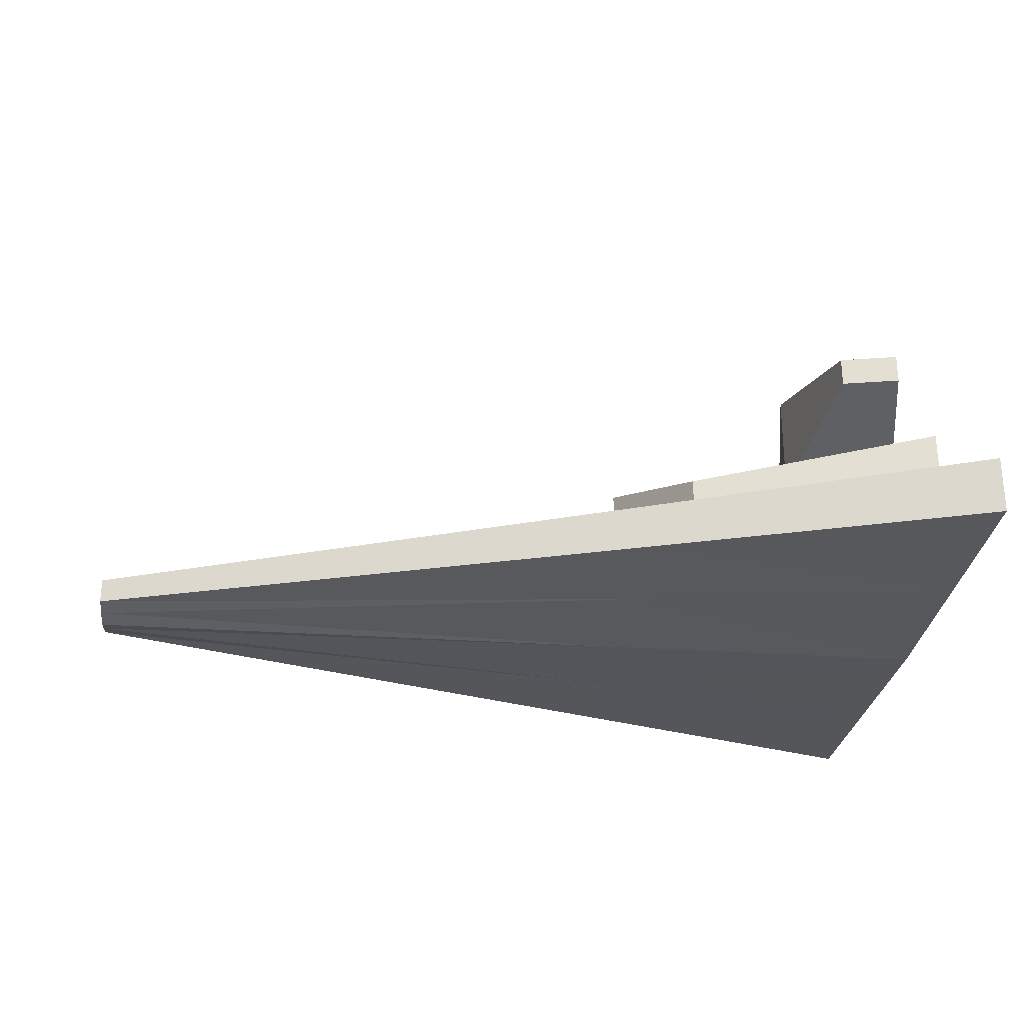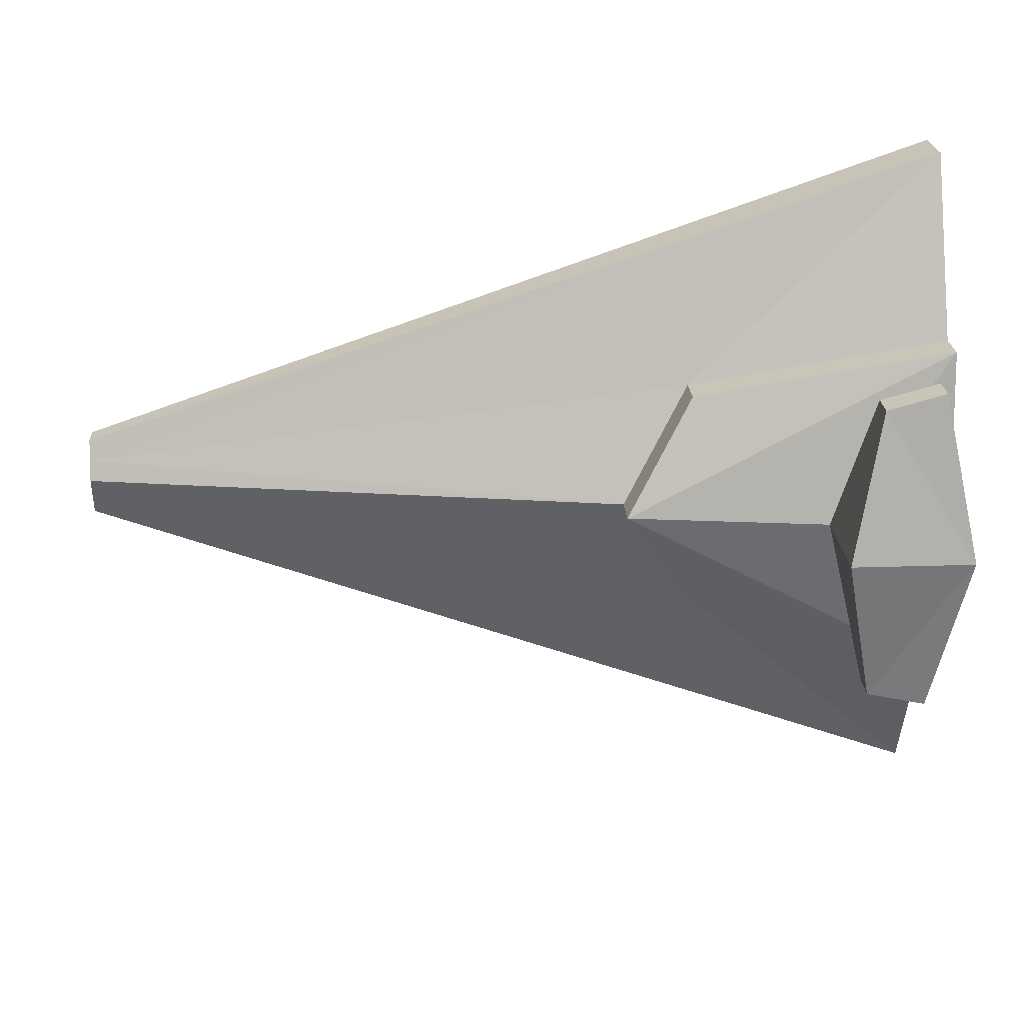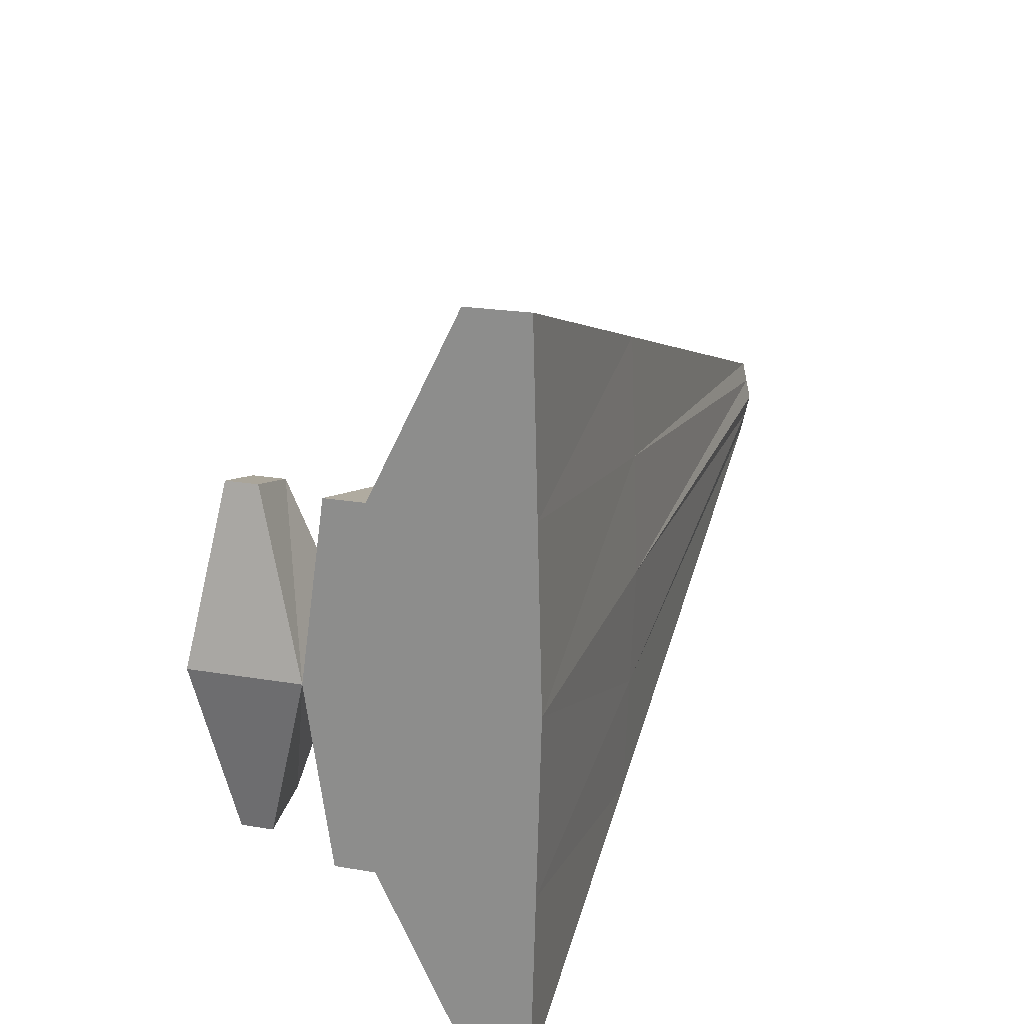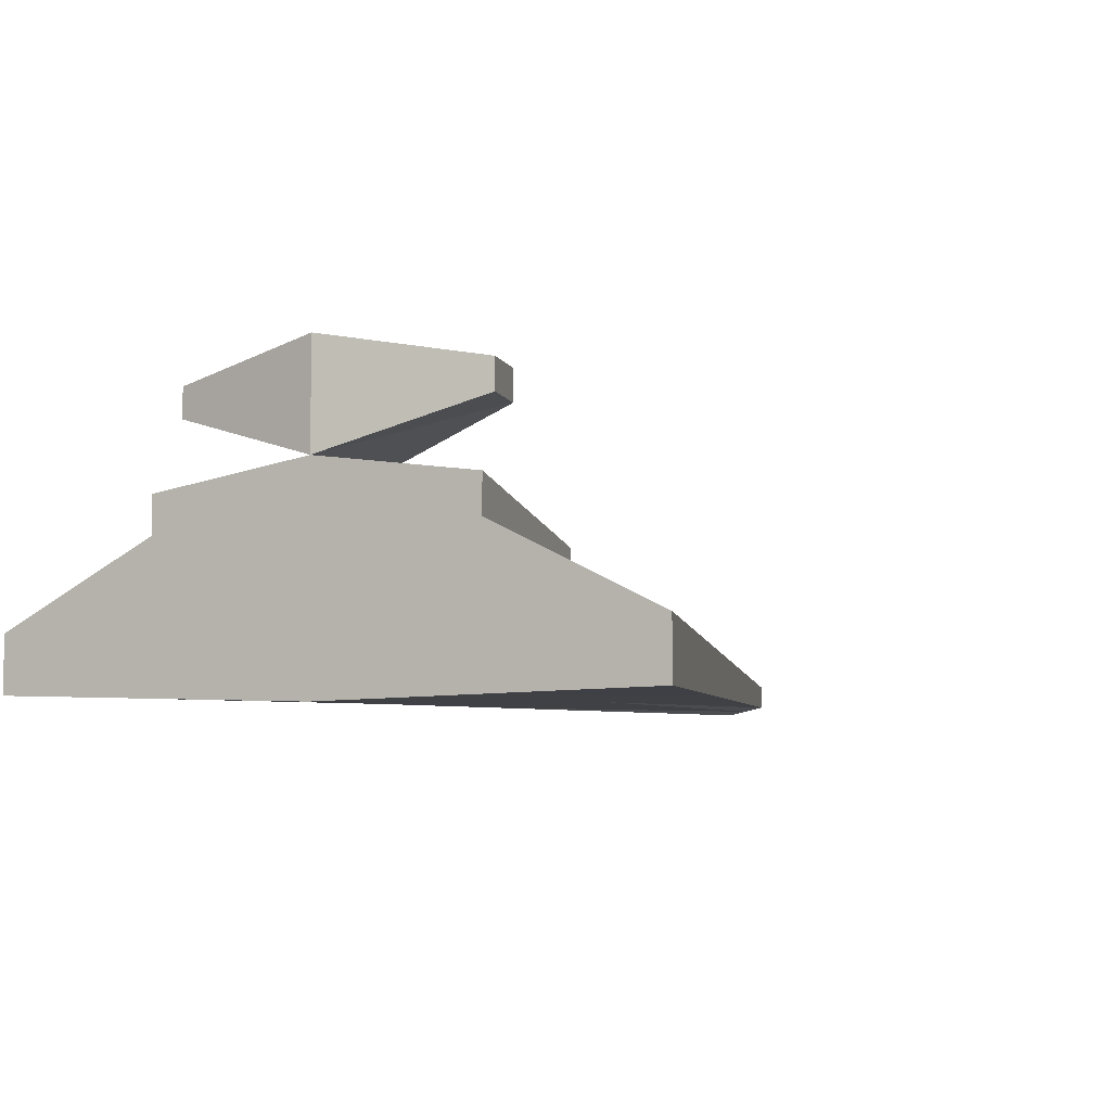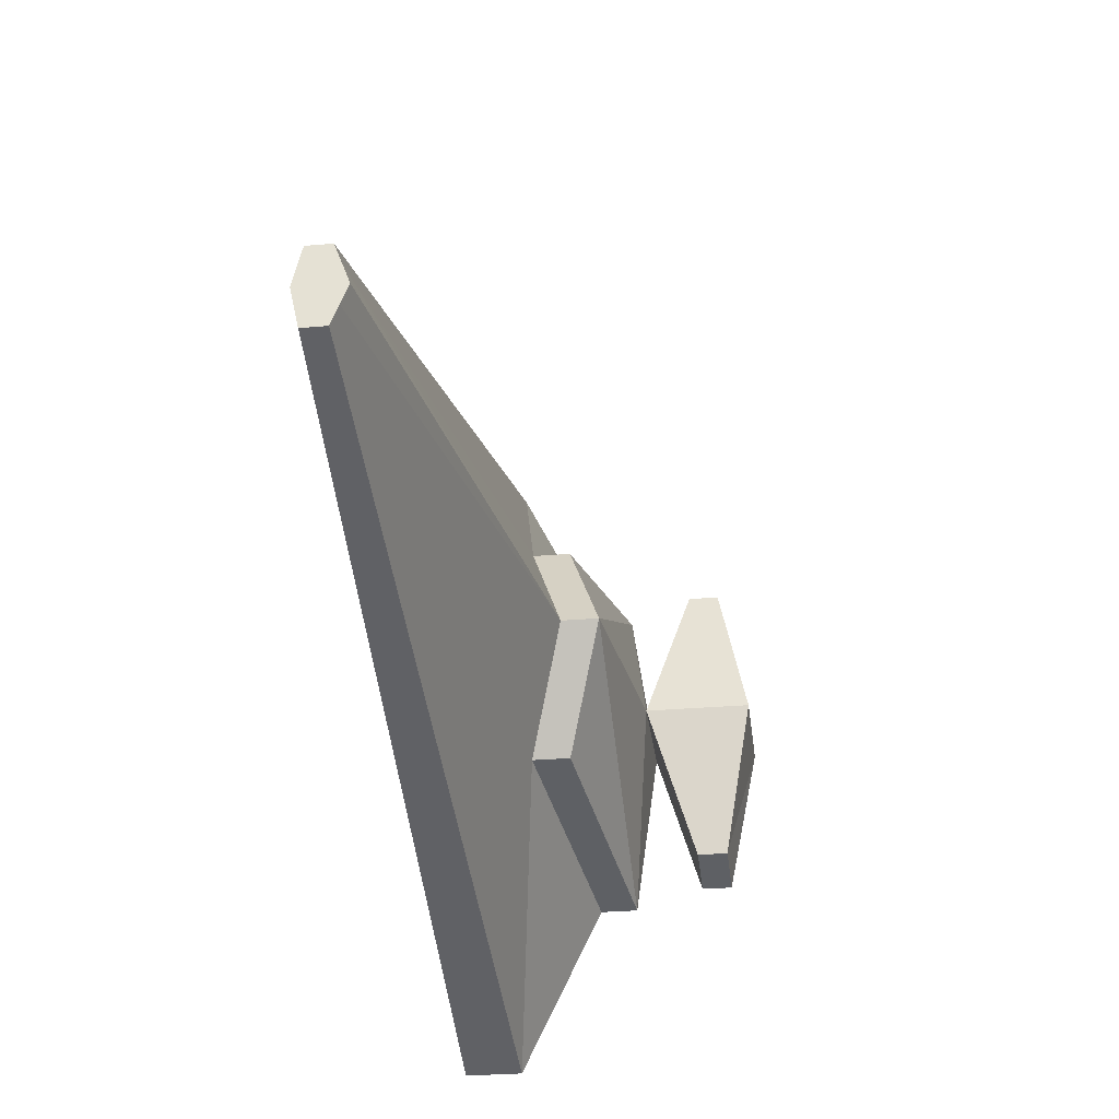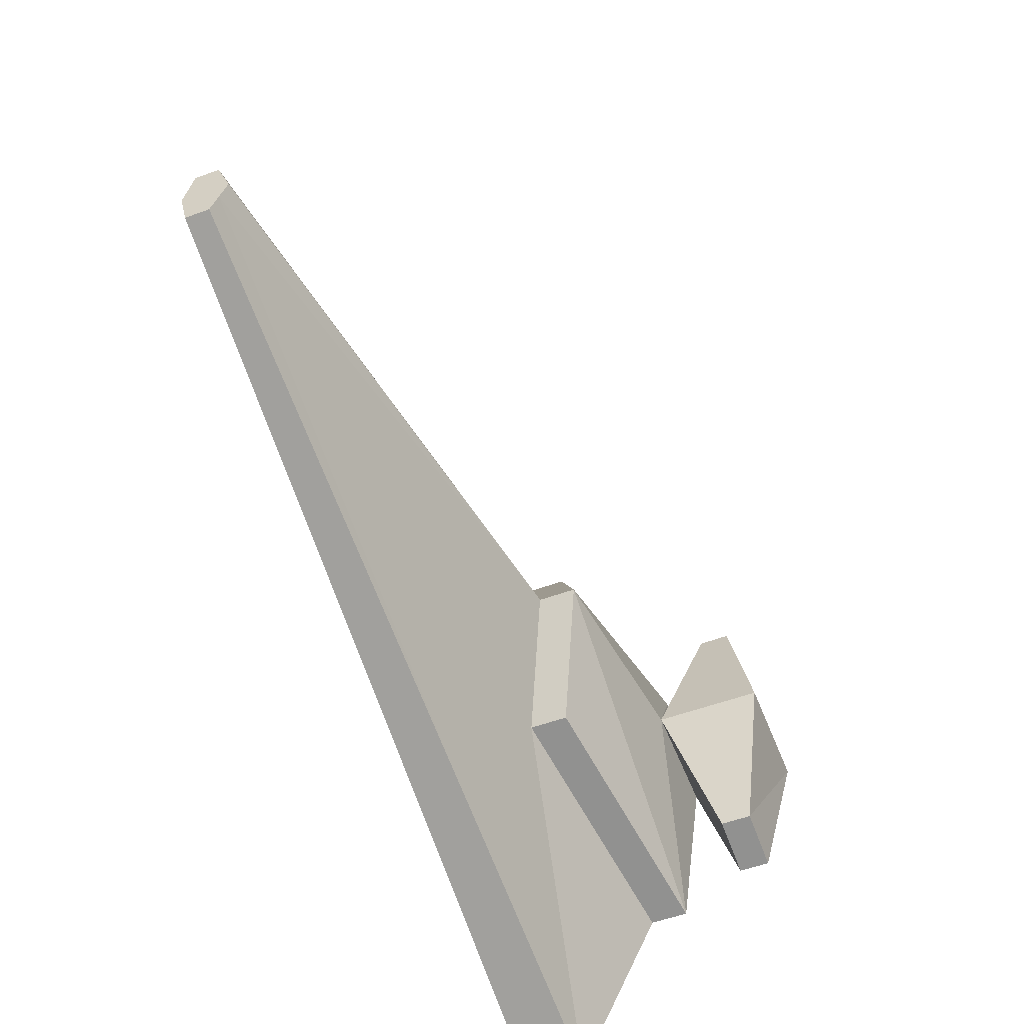
<metadata>
{"format":"obj","ext":"obj","renderer":"f3d","projection":"perspective","resolution":1024,"background":"white","views":[{"elev":-27.2,"azim":173.8,"up":"+Y"},{"elev":22.5,"azim":176.6,"up":"+Z"},{"elev":21.2,"azim":-73.1,"up":"+Z"},{"elev":-5.1,"azim":-61.3,"up":"+Y"},{"elev":-30.8,"azim":97.0,"up":"+Z"},{"elev":-55.0,"azim":111.1,"up":"+Z"}]}
</metadata>
<code>
o Cube
v -3.002 -0.1626 1.909
v -3.002 -0.1626 -1.909
v -3.002 0.1584 1.909
v -3.002 0.1584 -1.909
v 1.875 -0.1626 -0.222
v 1.875 -0.1626 0.2252
v 1.875 -0.02759 -0.222
v 1.875 -0.02759 0.2252
v 1.875 -0.2123 0.00159
v 1.875 0.05488 0.00159
v -3.002 -0.2123 -0
v -3.002 -0.1875 -0.9546
v -3.002 0.6204 -0.9546
v 1.875 -0.1875 -0.1102
v 1.875 0.01365 -0.1102
v 1.875 0.01365 0.1134
v -3.002 0.6204 0.9546
v -3.002 -0.1875 0.9546
v 1.875 -0.1875 0.1134
v -1.206 -0.1626 -1.288
v -1.206 -0.1626 1.289
v -1.206 0.0899 -1.288
v -1.206 0.0899 1.289
v -1.206 -0.2123 0.000585
v -1.206 0.599 0.000585
v -1.582 0.397 -0.6437
v -1.206 -0.1875 -0.6437
v -1.582 0.397 0.6448
v -1.206 -0.1875 0.6448
v -3.002 0.9637 -0
v -3.002 0.8299 -0.9546
v -3.002 0.8299 0.9546
v -1.206 0.8085 0.000585
v -1.582 0.6065 -0.6437
v -1.582 0.6065 0.6448
v -2.325 0.9628 0.000221
v -2.82 1.224 0.9142
v -2.497 1.222 0.8265
v -2.823 1.226 -0.9154
v -2.497 1.225 -0.844
v -3.002 1.556 -0
v -2.325 1.555 0.000221
v -2.82 1.391 0.9142
v -2.496 1.392 0.8265
v -2.823 1.394 -0.9154
v -2.497 1.392 -0.844
f 21 18 29
f 28 3 23
f 23 1 21
f 12 4 2
f 22 2 4
f 27 11 12
f 30 31 13
f 15 9 14
f 19 8 6
f 7 14 5
f 4 26 22
f 20 12 2
f 9 16 19
f 3 18 1
f 29 11 24
f 19 24 9
f 25 16 10
f 5 27 20
f 22 15 7
f 15 25 10
f 14 24 27
f 7 20 22
f 8 21 6
f 16 23 8
f 6 29 19
f 25 34 33
f 25 35 28
f 46 41 42
f 40 42 36
f 37 41 30
f 44 41 43
f 38 43 37
f 38 42 44
f 39 41 45
f 30 38 37
f 36 32 33
f 17 35 32
f 34 31 33
f 13 34 26
f 46 39 45
f 30 40 36
f 21 1 18
f 28 17 3
f 23 3 1
f 12 13 4
f 22 20 2
f 27 24 11
f 12 11 13
f 11 18 17
f 17 32 30
f 11 17 30
f 13 11 30
f 15 10 9
f 19 16 8
f 7 15 14
f 4 13 26
f 20 27 12
f 9 10 16
f 3 17 18
f 29 18 11
f 19 29 24
f 25 28 16
f 5 14 27
f 22 26 15
f 15 26 25
f 14 9 24
f 7 5 20
f 8 23 21
f 16 28 23
f 6 21 29
f 25 26 34
f 25 33 35
f 46 45 41
f 40 46 42
f 37 43 41
f 44 42 41
f 38 44 43
f 38 36 42
f 39 30 41
f 30 36 38
f 30 32 36
f 33 32 35
f 17 28 35
f 31 30 36
f 33 31 36
f 13 31 34
f 46 40 39
f 30 39 40

</code>
